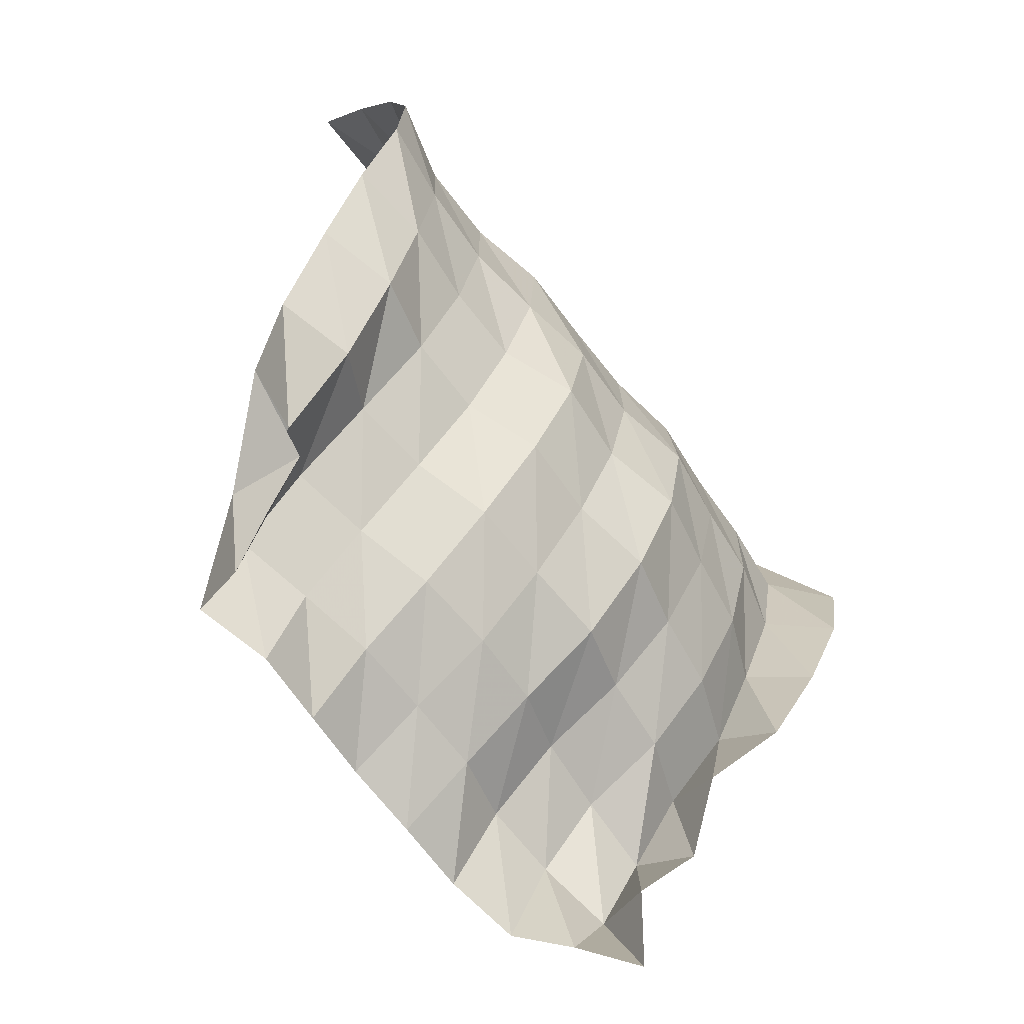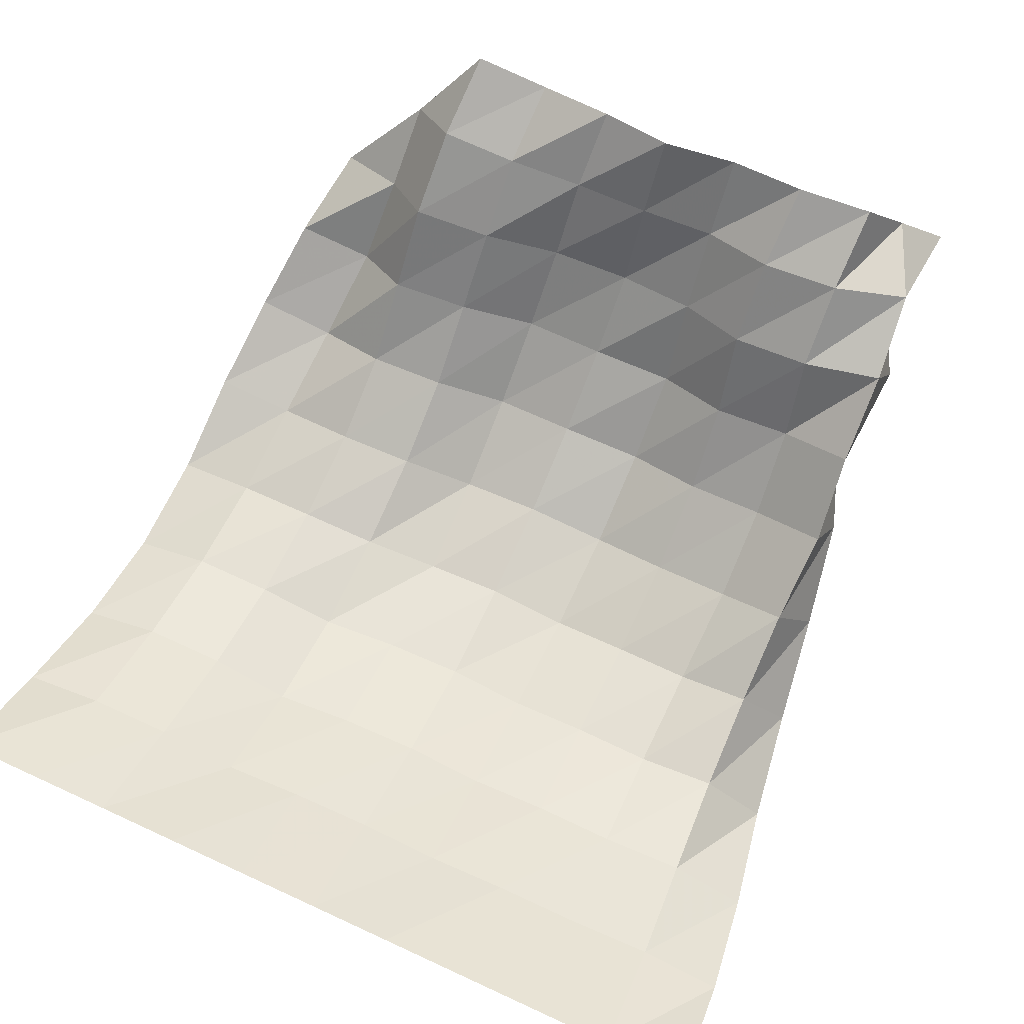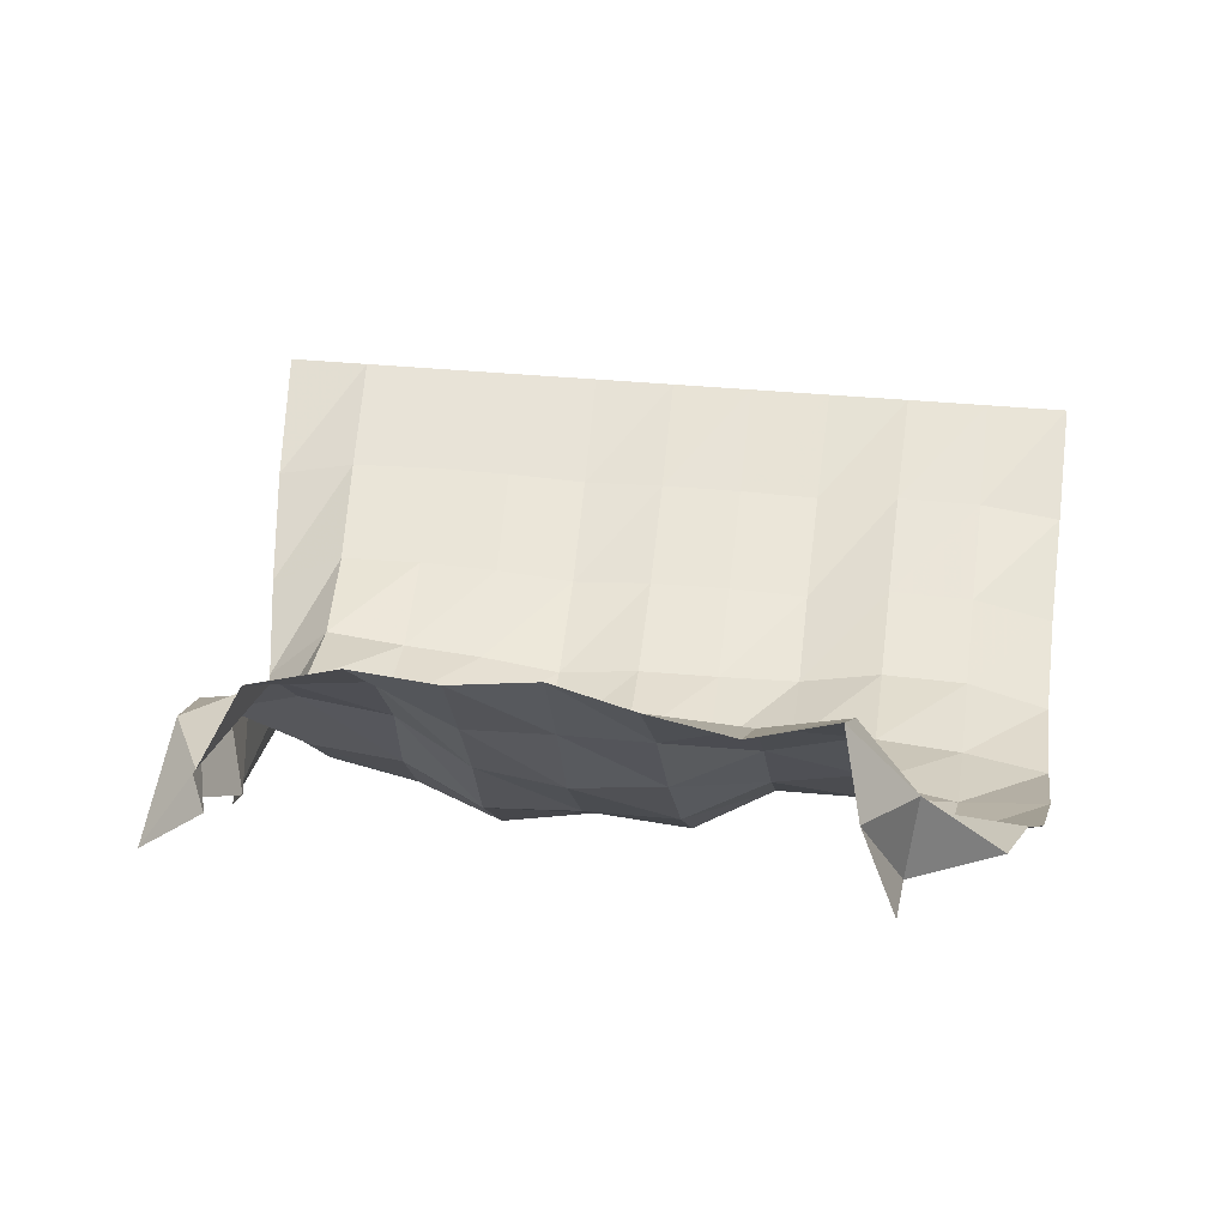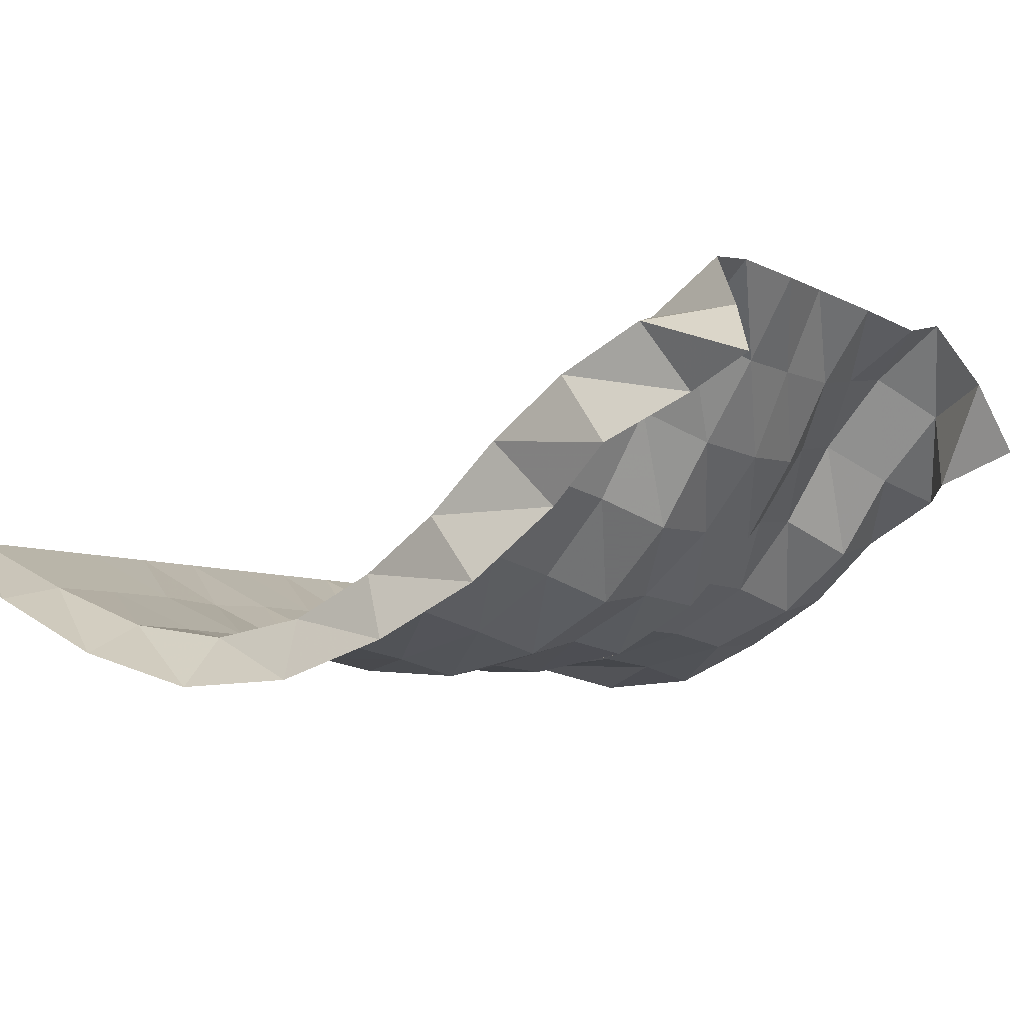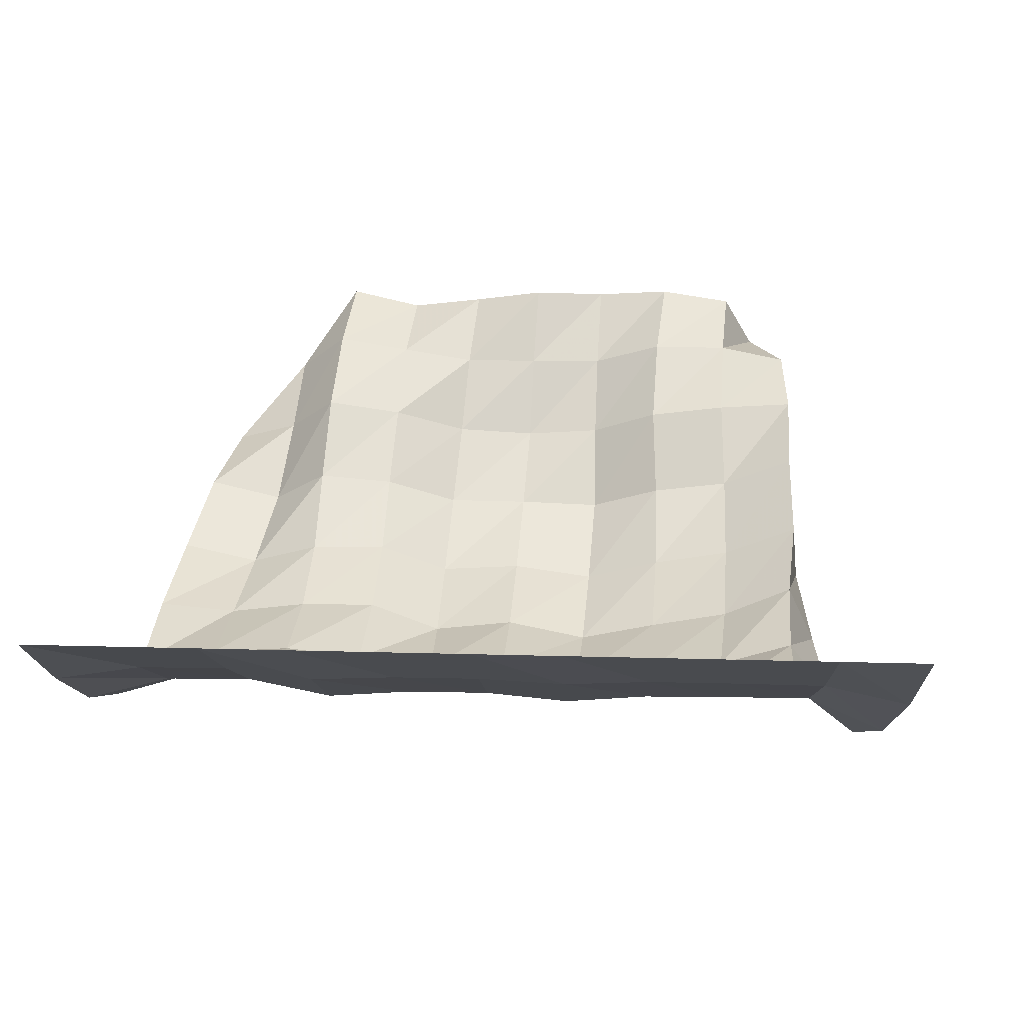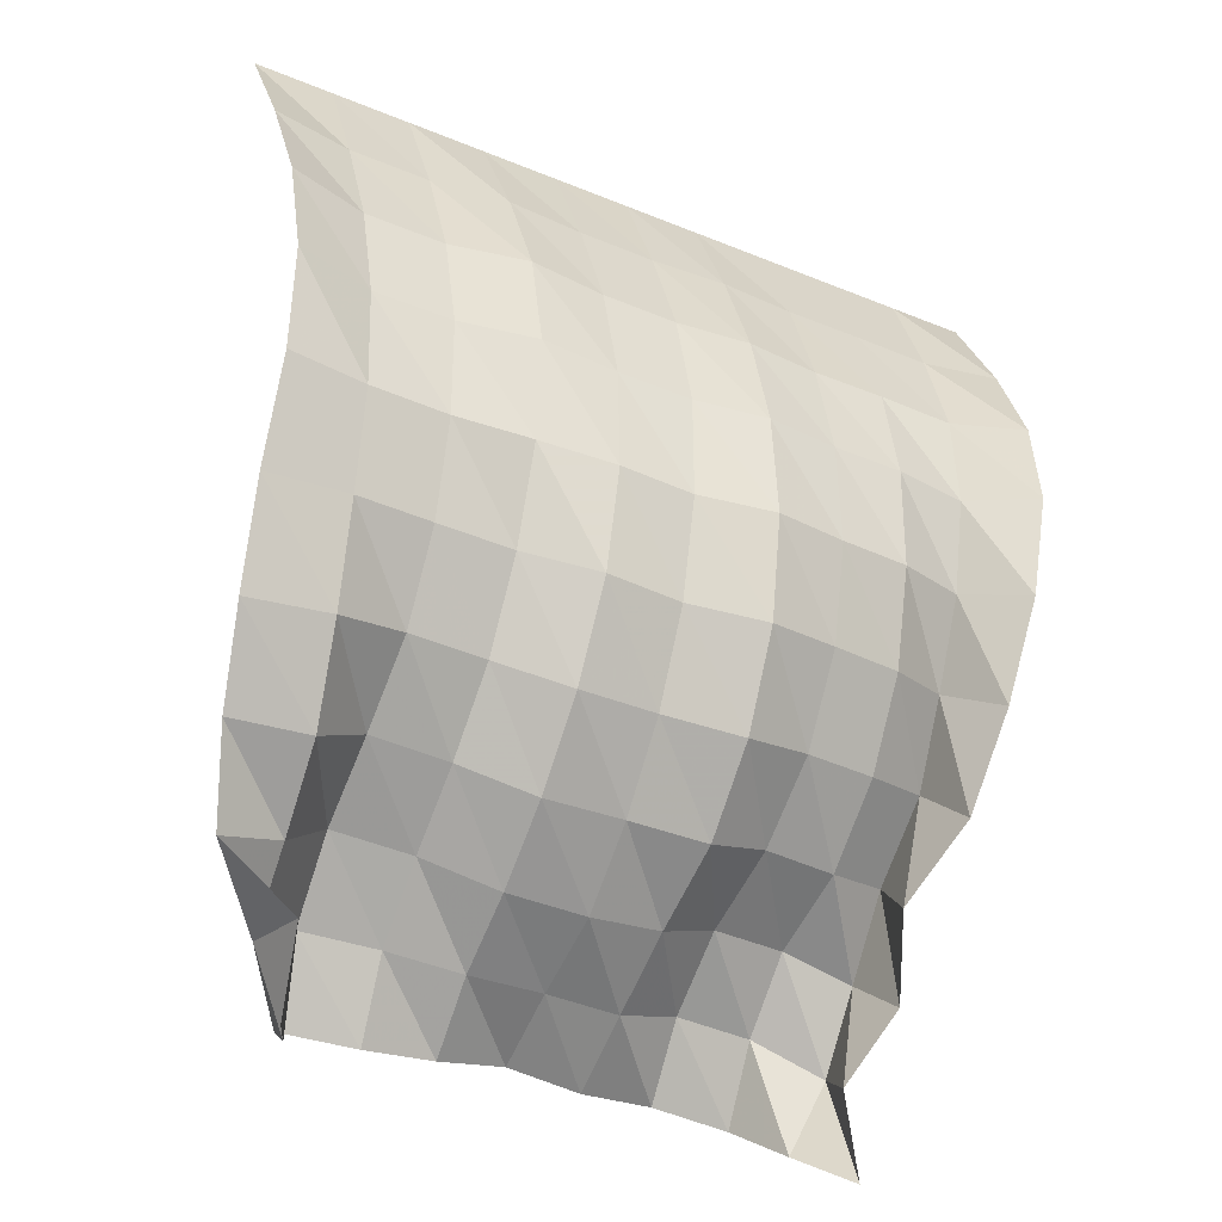
<metadata>
{"format":"obj","ext":"obj","renderer":"f3d","projection":"perspective","resolution":1024,"background":"white","views":[{"elev":-69.0,"azim":-51.4,"up":"+Z"},{"elev":64.3,"azim":25.2,"up":"+Y"},{"elev":34.5,"azim":-172.4,"up":"+Y"},{"elev":-6.7,"azim":126.1,"up":"+Y"},{"elev":11.6,"azim":4.6,"up":"+Y"},{"elev":-33.4,"azim":-29.6,"up":"+Z"}]}
</metadata>
<code>
v  -2.1e-05  5.999  -0.00094
v  0.5  5.999  -0.001615
v  1  5.999  -0.001582
v  1.5  5.999  -0.001563
v  2  5.999  -0.001607
v  2.5  5.999  -0.001628
v  3  5.999  -0.001608
v  3.5  5.999  -0.001595
v  4  5.999  -0.001594
v  4.5  5.999  -0.001653
v  5  5.999  -0.001093
v  0.008477  5.615  -0.6874
v  0.5031  5.69  -0.6997
v  1.014  5.695  -0.6975
v  1.512  5.646  -0.6817
v  1.994  5.664  -0.6941
v  2.485  5.665  -0.6982
v  2.977  5.646  -0.6905
v  3.46  5.67  -0.6933
v  3.951  5.672  -0.6901
v  4.46  5.666  -0.7037
v  4.943  5.563  -0.7096
v  0.02321  5.307  -1.355
v  0.511  5.435  -1.372
v  1.019  5.444  -1.367
v  1.513  5.354  -1.352
v  1.99  5.385  -1.375
v  2.473  5.386  -1.382
v  2.955  5.348  -1.371
v  3.431  5.389  -1.37
v  3.912  5.398  -1.359
v  4.406  5.399  -1.374
v  4.85  5.202  -1.39
v  0.02999  5.138  -2.029
v  0.5164  5.282  -2.032
v  1.019  5.292  -2.024
v  1.503  5.198  -2.027
v  1.983  5.208  -2.057
v  2.462  5.209  -2.064
v  2.941  5.15  -2.057
v  3.415  5.209  -2.044
v  3.889  5.236  -2.025
v  4.362  5.298  -2.032
v  4.722  4.981  -2.082
v  0.0267  5.173  -2.695
v  0.5224  5.258  -2.678
v  1.019  5.294  -2.663
v  1.499  5.24  -2.681
v  1.969  5.161  -2.731
v  2.449  5.185  -2.735
v  2.941  5.097  -2.741
v  3.42  5.185  -2.709
v  3.893  5.248  -2.678
v  4.345  5.389  -2.647
v  4.613  5.009  -2.785
v  0.03552  5.423  -3.298
v  0.5355  5.382  -3.296
v  1.027  5.45  -3.258
v  1.508  5.452  -3.268
v  1.943  5.263  -3.376
v  2.448  5.323  -3.363
v  2.95  5.218  -3.391
v  3.431  5.333  -3.326
v  3.919  5.43  -3.283
v  4.349  5.63  -3.199
v  4.522  5.228  -3.435
v  0.09367  5.716  -3.866
v  0.5811  5.608  -3.882
v  1.029  5.738  -3.776
v  1.511  5.745  -3.788
v  1.939  5.559  -3.934
v  2.452  5.594  -3.914
v  2.962  5.517  -3.954
v  3.436  5.653  -3.847
v  3.925  5.74  -3.809
v  4.389  5.938  -3.701
v  4.426  5.535  -4.031
v  0.1992  6.084  -4.345
v  0.6646  5.971  -4.381
v  1.032  6.18  -4.155
v  1.51  6.131  -4.214
v  1.954  5.971  -4.379
v  2.465  5.968  -4.374
v  2.981  5.949  -4.39
v  3.425  6.092  -4.24
v  3.912  6.151  -4.237
v  4.364  6.339  -4.127
v  4.234  5.952  -4.455
v  0.3133  6.327  -4.876
v  0.7275  6.446  -4.738
v  1.05  6.663  -4.48
v  1.533  6.583  -4.551
v  1.985  6.438  -4.715
v  2.486  6.406  -4.749
v  2.968  6.446  -4.698
v  3.394  6.596  -4.519
v  3.883  6.656  -4.505
v  4.366  6.671  -4.602
v  4.39  6.26  -4.898
v  0.8026  6.372  -5.193
v  0.7517  6.84  -5.135
v  1.08  7.076  -4.885
v  1.55  6.996  -4.922
v  2.014  6.913  -4.99
v  2.495  6.913  -4.988
v  2.967  6.914  -5.008
v  3.41  7.045  -4.861
v  3.891  7.037  -4.896
v  4.324  6.926  -5.097
v  4.168  6.528  -5.327
v  0.821  6.551  -5.697
v  1.016  6.983  -5.575
v  1.122  7.38  -5.338
v  1.58  7.271  -5.382
v  2.056  7.329  -5.321
v  2.513  7.395  -5.229
v  2.978  7.379  -5.295
v  3.452  7.406  -5.266
v  3.913  7.328  -5.348
v  4.1  6.994  -5.58
v  4.347  6.675  -5.801
f 1 2 13
f 1 13 12
f 2 3 14
f 2 14 13
f 3 4 15
f 3 15 14
f 4 5 16
f 4 16 15
f 5 6 17
f 5 17 16
f 6 7 18
f 6 18 17
f 7 8 19
f 7 19 18
f 8 9 20
f 8 20 19
f 9 10 21
f 9 21 20
f 10 11 22
f 10 22 21
f 12 13 24
f 12 24 23
f 13 14 25
f 13 25 24
f 14 15 26
f 14 26 25
f 15 16 27
f 15 27 26
f 16 17 28
f 16 28 27
f 17 18 29
f 17 29 28
f 18 19 30
f 18 30 29
f 19 20 31
f 19 31 30
f 20 21 32
f 20 32 31
f 21 22 33
f 21 33 32
f 23 24 35
f 23 35 34
f 24 25 36
f 24 36 35
f 25 26 37
f 25 37 36
f 26 27 38
f 26 38 37
f 27 28 39
f 27 39 38
f 28 29 40
f 28 40 39
f 29 30 41
f 29 41 40
f 30 31 42
f 30 42 41
f 31 32 43
f 31 43 42
f 32 33 44
f 32 44 43
f 34 35 46
f 34 46 45
f 35 36 47
f 35 47 46
f 36 37 48
f 36 48 47
f 37 38 49
f 37 49 48
f 38 39 50
f 38 50 49
f 39 40 51
f 39 51 50
f 40 41 52
f 40 52 51
f 41 42 53
f 41 53 52
f 42 43 54
f 42 54 53
f 43 44 55
f 43 55 54
f 45 46 57
f 45 57 56
f 46 47 58
f 46 58 57
f 47 48 59
f 47 59 58
f 48 49 60
f 48 60 59
f 49 50 61
f 49 61 60
f 50 51 62
f 50 62 61
f 51 52 63
f 51 63 62
f 52 53 64
f 52 64 63
f 53 54 65
f 53 65 64
f 54 55 66
f 54 66 65
f 56 57 68
f 56 68 67
f 57 58 69
f 57 69 68
f 58 59 70
f 58 70 69
f 59 60 71
f 59 71 70
f 60 61 72
f 60 72 71
f 61 62 73
f 61 73 72
f 62 63 74
f 62 74 73
f 63 64 75
f 63 75 74
f 64 65 76
f 64 76 75
f 65 66 77
f 65 77 76
f 67 68 79
f 67 79 78
f 68 69 80
f 68 80 79
f 69 70 81
f 69 81 80
f 70 71 82
f 70 82 81
f 71 72 83
f 71 83 82
f 72 73 84
f 72 84 83
f 73 74 85
f 73 85 84
f 74 75 86
f 74 86 85
f 75 76 87
f 75 87 86
f 76 77 88
f 76 88 87
f 78 79 90
f 78 90 89
f 79 80 91
f 79 91 90
f 80 81 92
f 80 92 91
f 81 82 93
f 81 93 92
f 82 83 94
f 82 94 93
f 83 84 95
f 83 95 94
f 84 85 96
f 84 96 95
f 85 86 97
f 85 97 96
f 86 87 98
f 86 98 97
f 87 88 99
f 87 99 98
f 89 90 101
f 89 101 100
f 90 91 102
f 90 102 101
f 91 92 103
f 91 103 102
f 92 93 104
f 92 104 103
f 93 94 105
f 93 105 104
f 94 95 106
f 94 106 105
f 95 96 107
f 95 107 106
f 96 97 108
f 96 108 107
f 97 98 109
f 97 109 108
f 98 99 110
f 98 110 109
f 100 101 112
f 100 112 111
f 101 102 113
f 101 113 112
f 102 103 114
f 102 114 113
f 103 104 115
f 103 115 114
f 104 105 116
f 104 116 115
f 105 106 117
f 105 117 116
f 106 107 118
f 106 118 117
f 107 108 119
f 107 119 118
f 108 109 120
f 108 120 119
f 109 110 121
f 109 121 120

</code>
